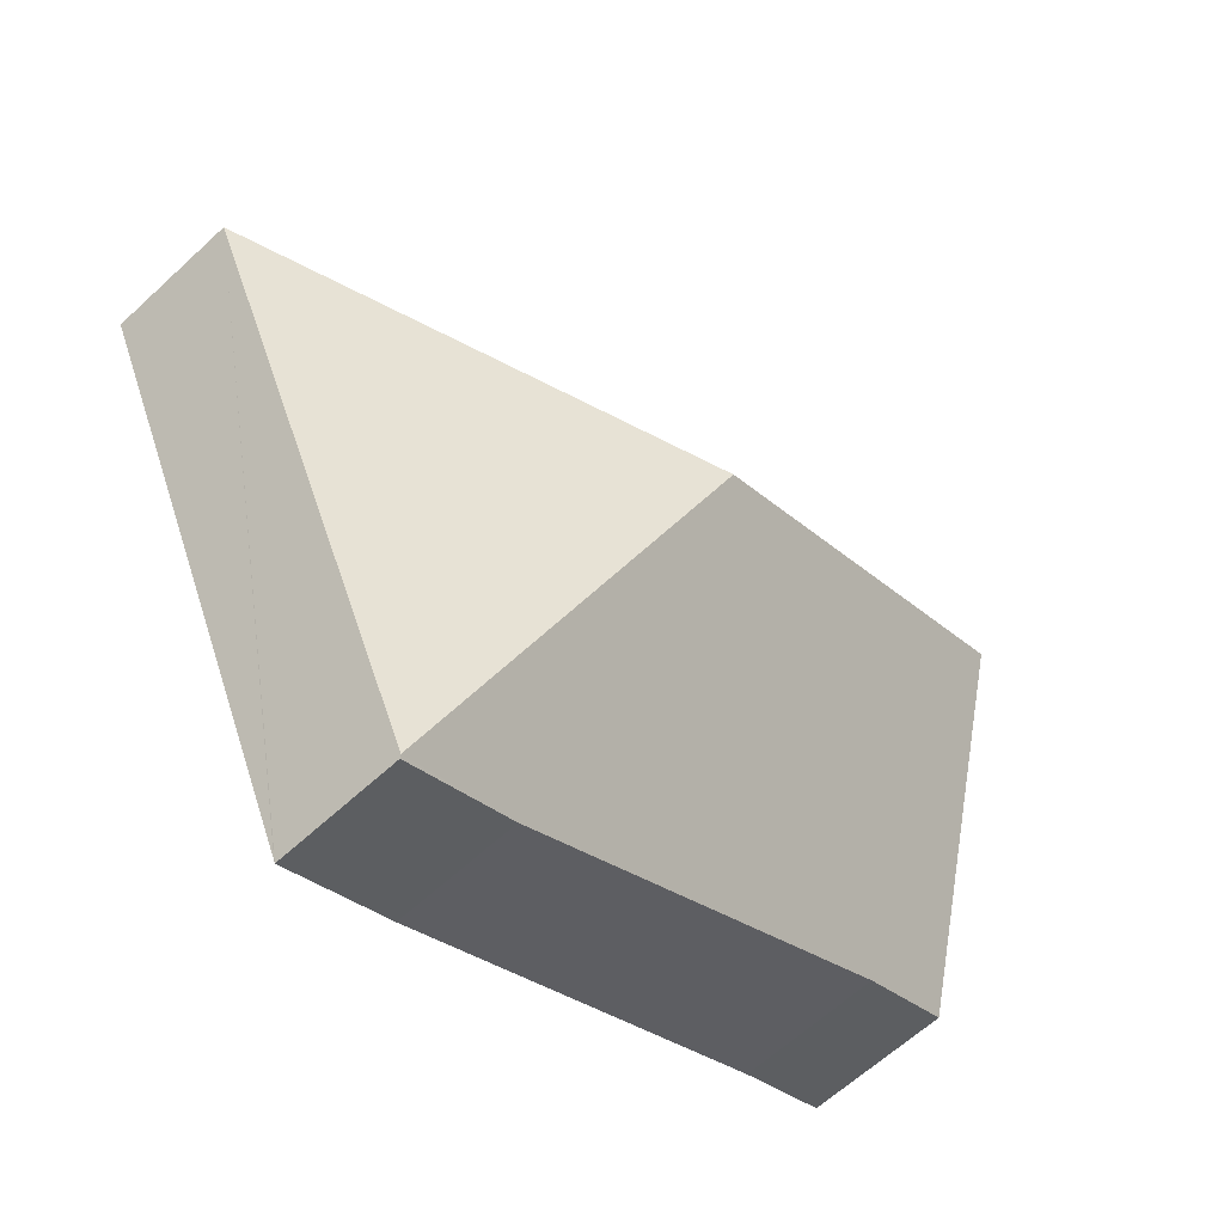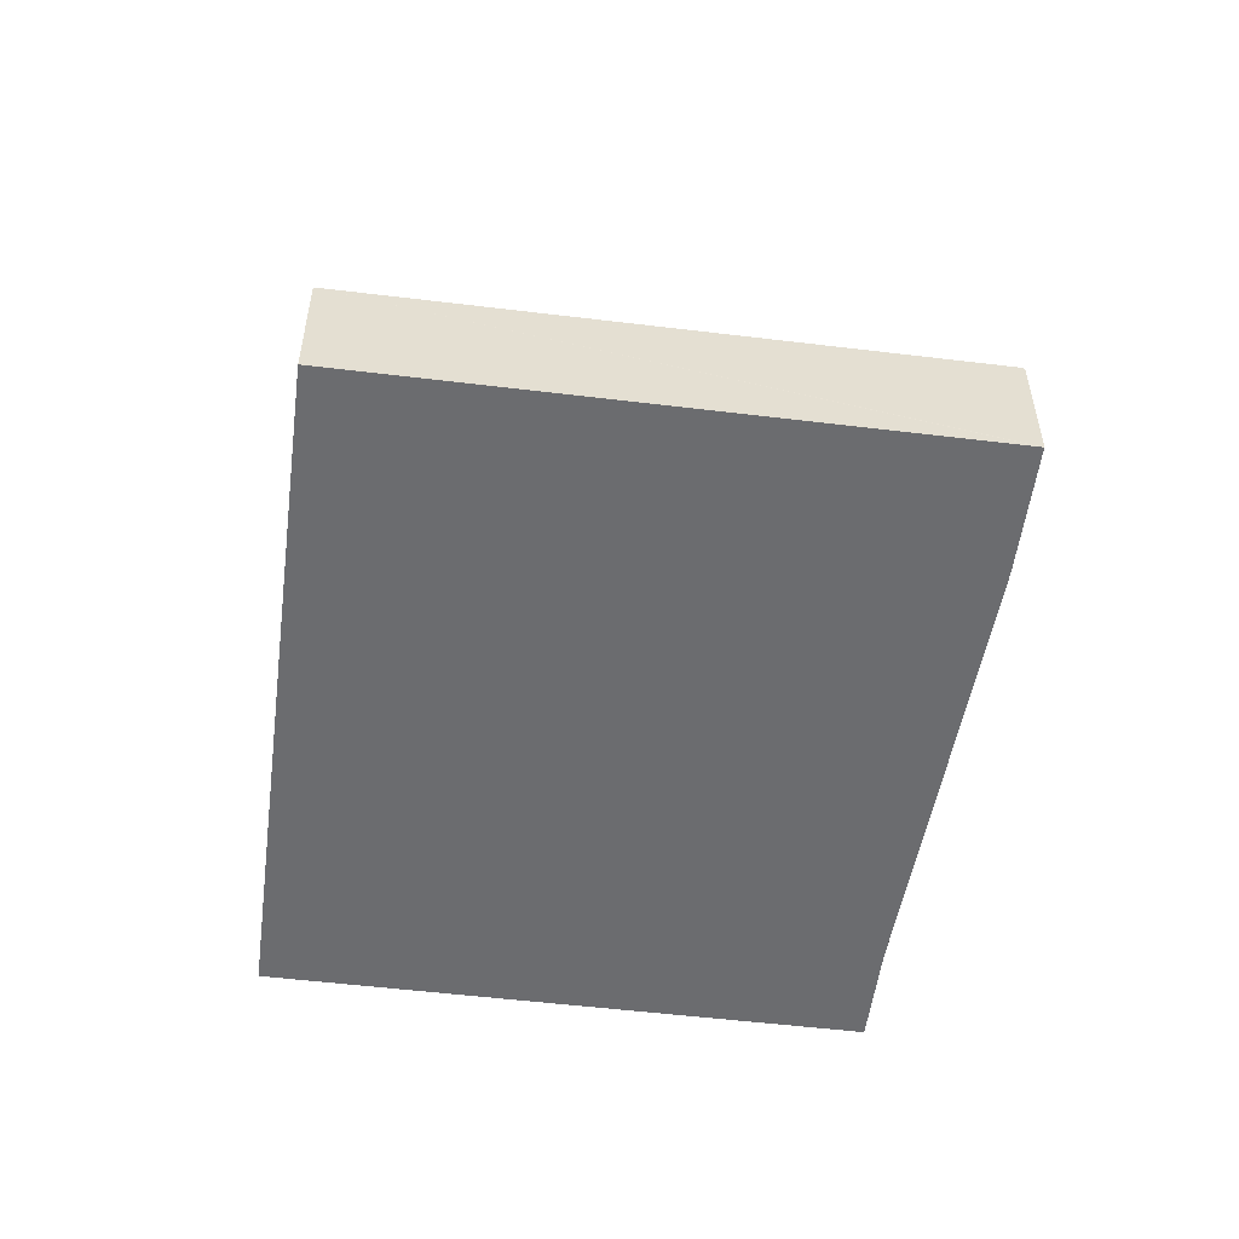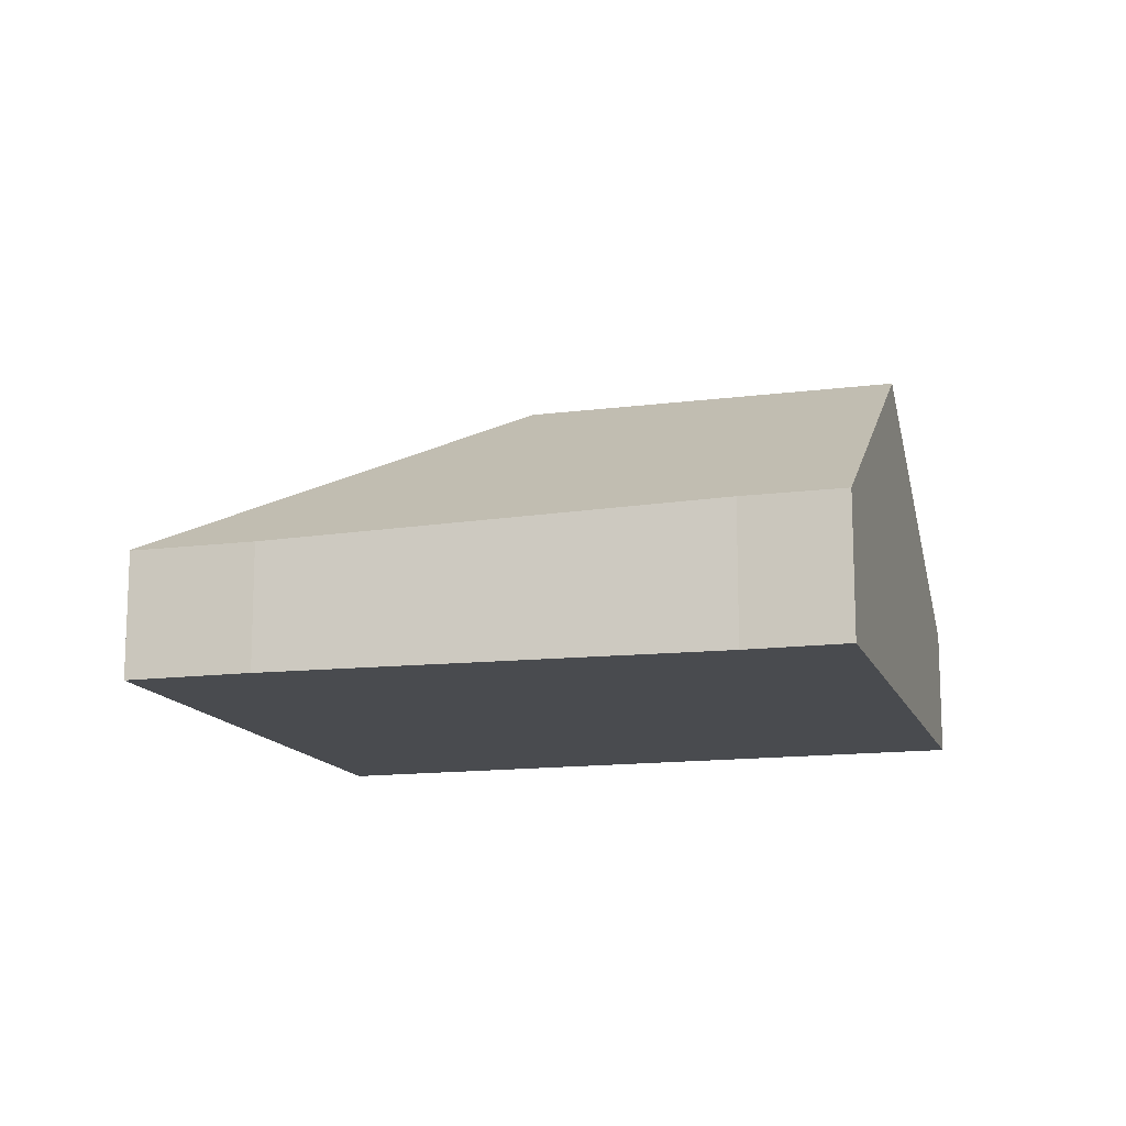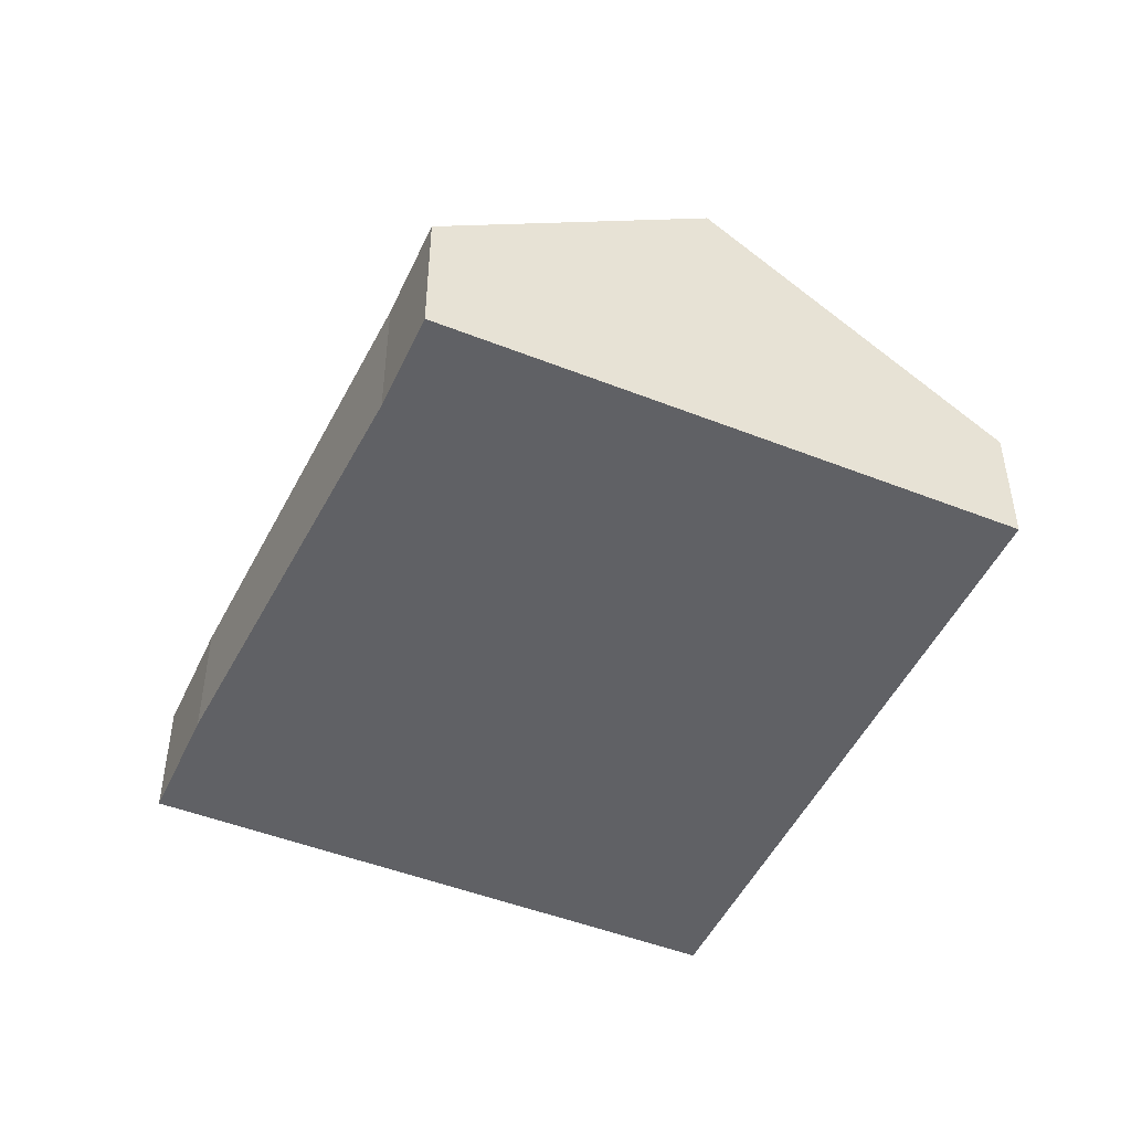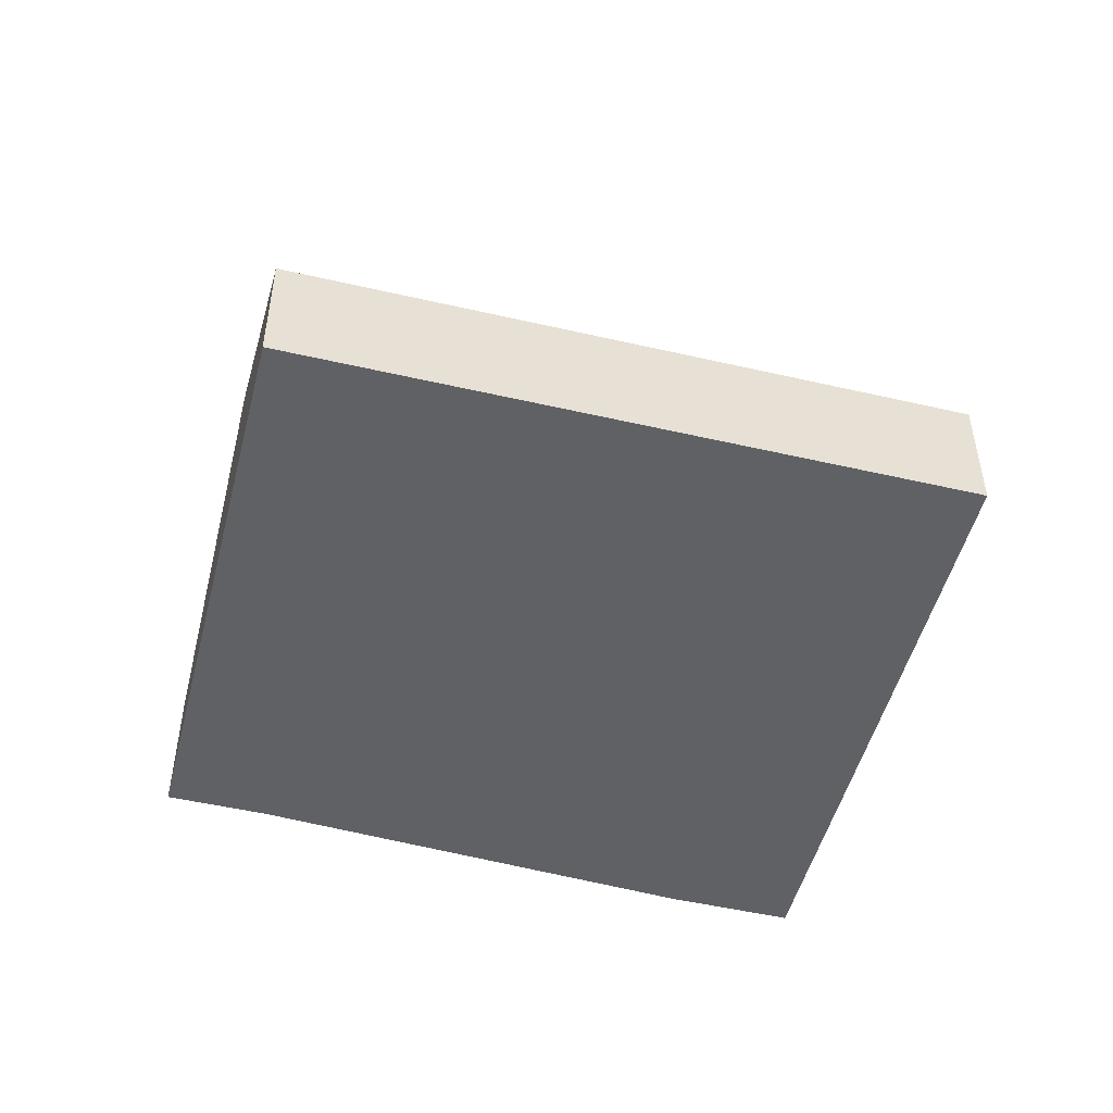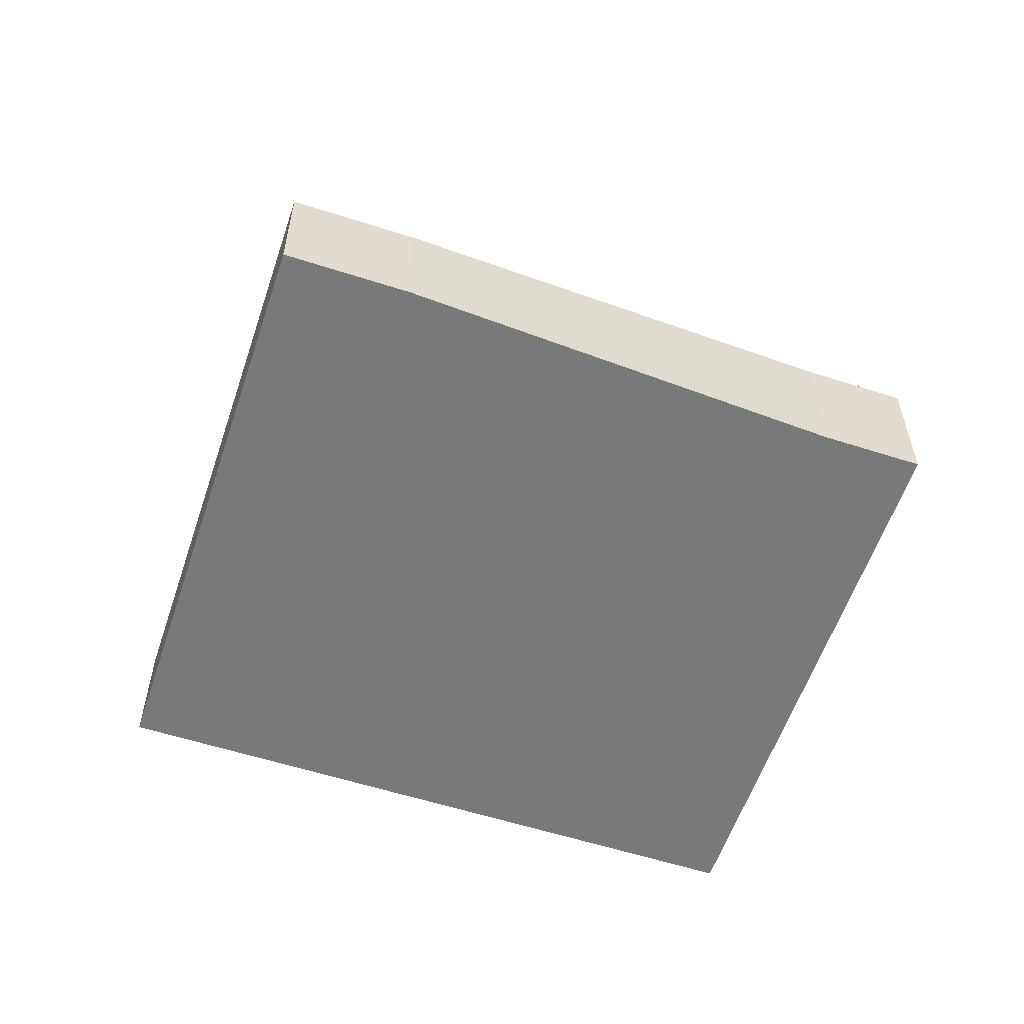
<metadata>
{"format":"obj","ext":"obj","renderer":"f3d","projection":"perspective","resolution":1024,"background":"white","views":[{"elev":-63.0,"azim":133.1,"up":"+Z"},{"elev":-53.7,"azim":107.8,"up":"+Y"},{"elev":-13.9,"azim":-138.7,"up":"+Y"},{"elev":-47.8,"azim":-88.8,"up":"+Y"},{"elev":-49.9,"azim":10.9,"up":"+Y"},{"elev":-57.7,"azim":-173.3,"up":"+Y"}]}
</metadata>
<code>
v  3.633 0.919 -1.892
v  4.495 0.934 -2.273
v  4.486 0.92 -2.293
v  3.42 2.4 0.712
v  0.687 1.028 -0.323
v  0.893 2.4 1.9
v  0 1.028 6.295e-17
v  1.848 0.934 3.93
v  6.405 0.934 1.787
v  4.486 1.404e-16 -2.293
v  4.495 1.392e-16 -2.273
v  6.405 -1.094e-16 1.787
v  3.633 1.159e-16 -1.892
v  0.687 1.978e-17 -0.323
v  0 0 0
v  0.893 -1.163e-16 1.9
v  1.848 -2.406e-16 3.93
g defaultobject
f 1 2 3
f 2 1 4
f 4 1 5
f 4 5 6
f 6 5 7
f 8 4 6
f 4 8 9
f 4 9 2
f 2 10 3
f 10 2 9
f 10 9 11
f 11 9 12
f 10 1 3
f 1 10 13
f 1 14 5
f 14 1 13
f 14 7 5
f 7 14 15
f 15 6 7
f 6 15 16
f 6 16 8
f 8 16 17
f 17 9 8
f 9 17 12
f 16 12 17
f 12 16 15
f 12 15 14
f 12 14 13
f 12 13 11
f 11 13 10

</code>
